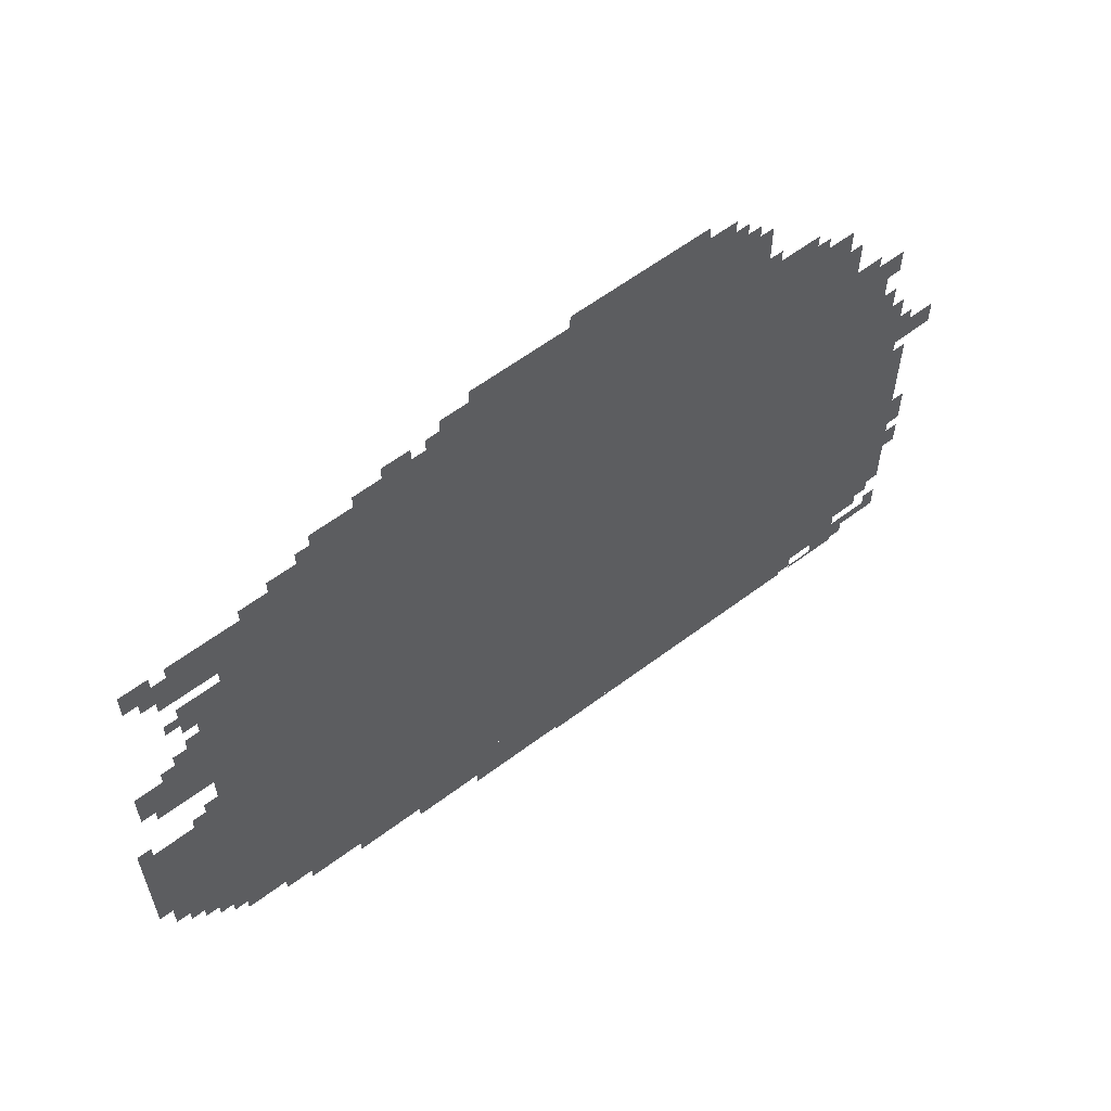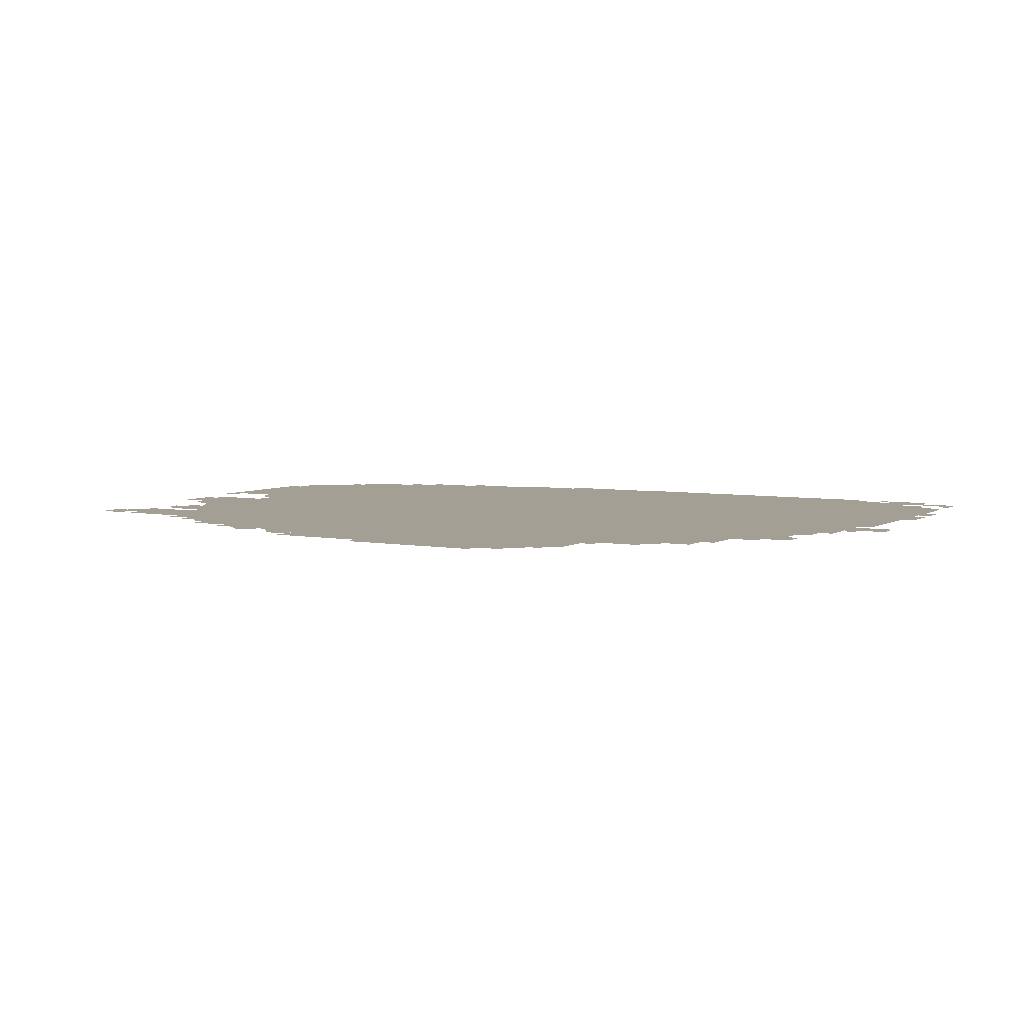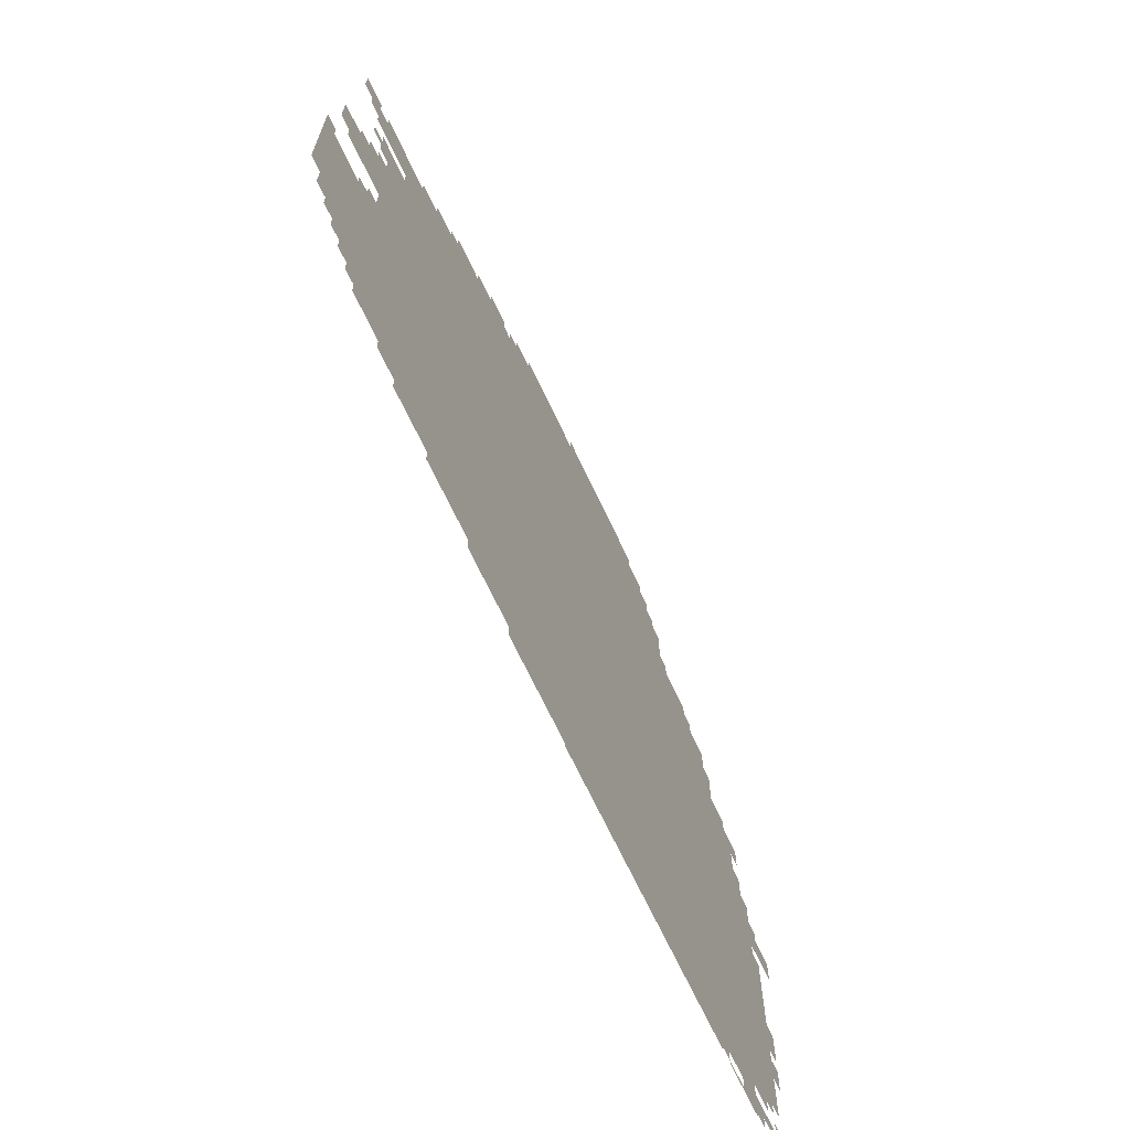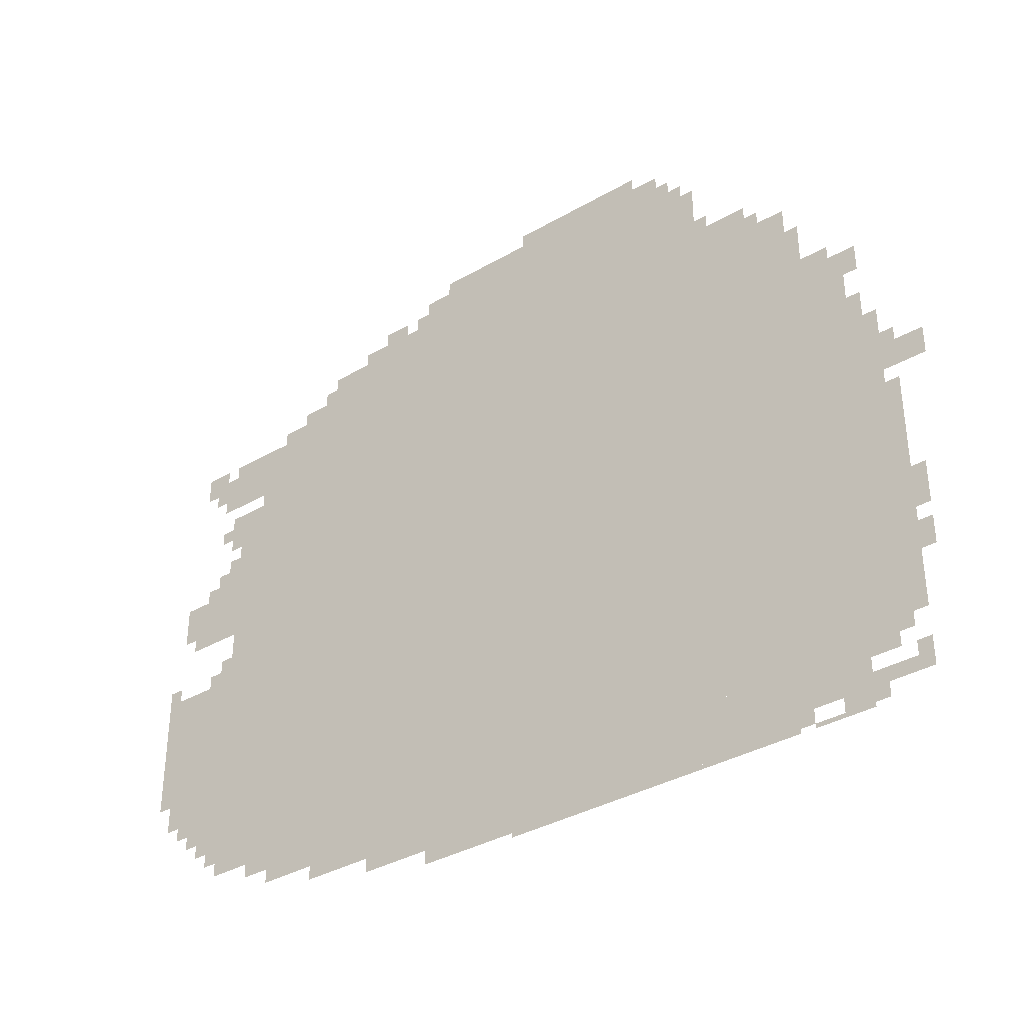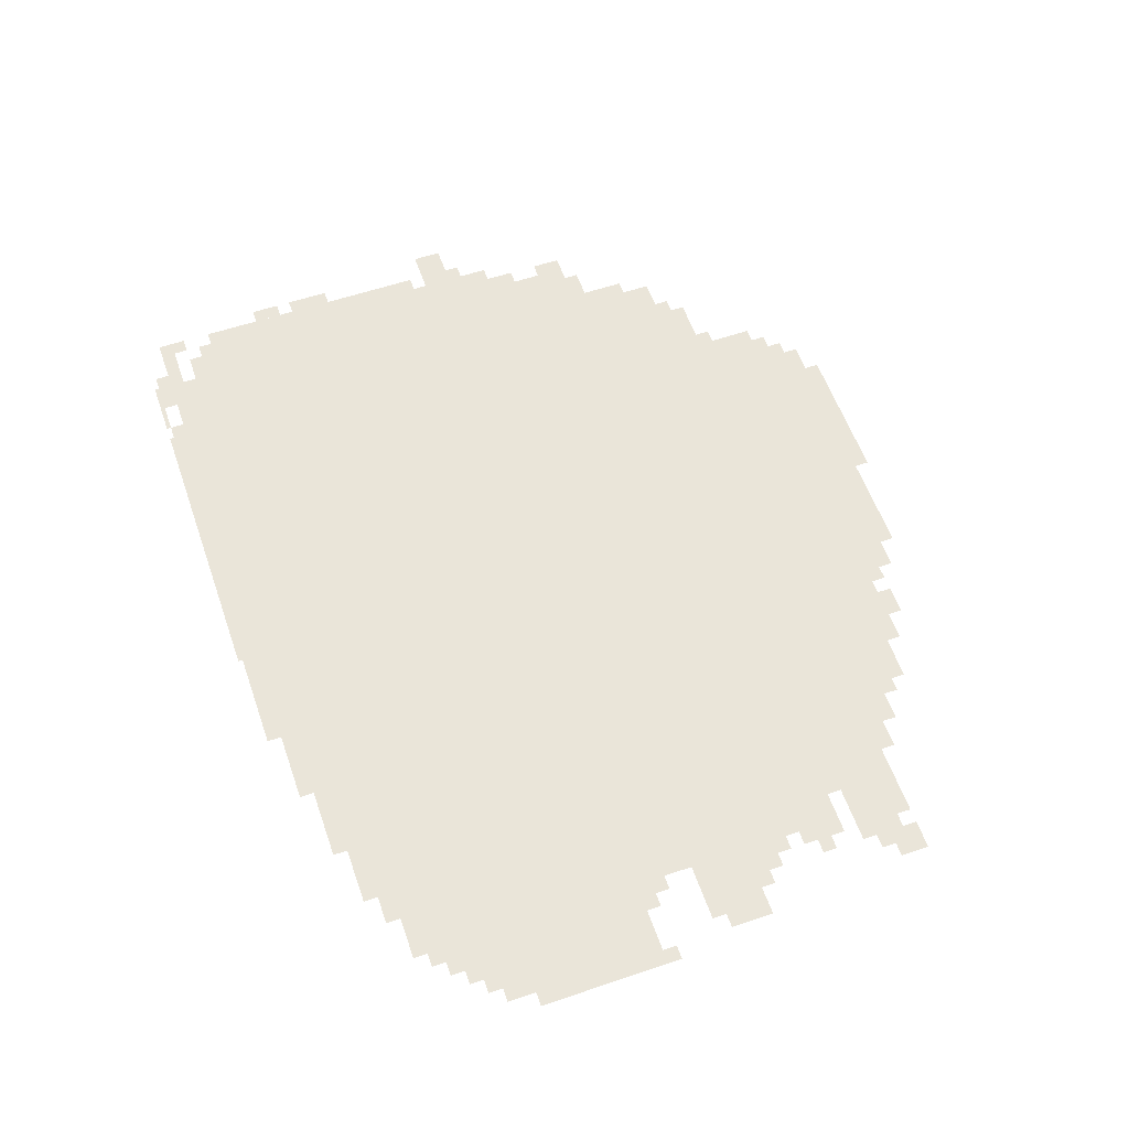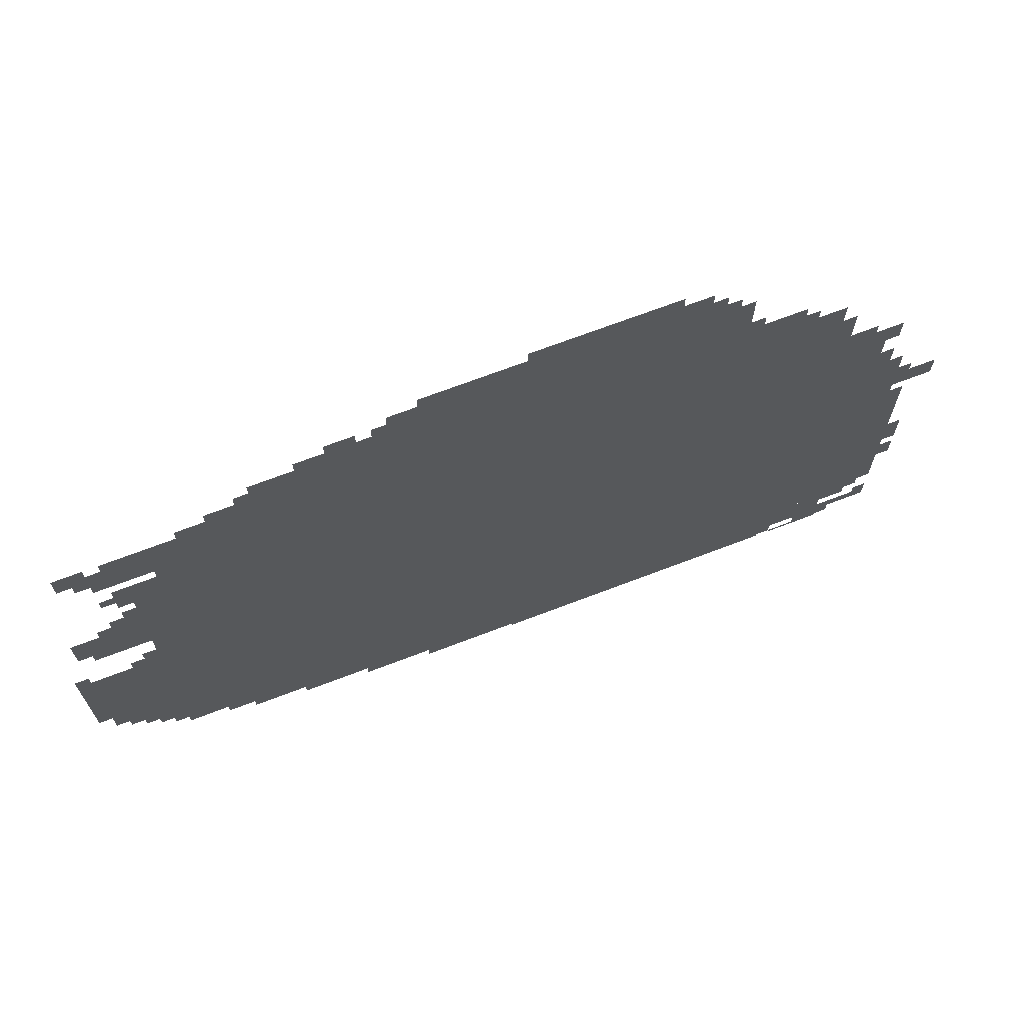
<metadata>
{"format":"obj","ext":"obj","renderer":"f3d","projection":"perspective","resolution":1024,"background":"white","views":[{"elev":60.1,"azim":142.4,"up":"+Y"},{"elev":5.3,"azim":-150.0,"up":"+Z"},{"elev":-67.5,"azim":115.0,"up":"+Y"},{"elev":-36.1,"azim":-142.8,"up":"+Y"},{"elev":58.2,"azim":70.7,"up":"+Z"},{"elev":69.2,"azim":159.0,"up":"+Y"}]}
</metadata>
<code>
g z43_2-mesh
v -1024 138 0
v -1024 1290 0
v -1760 1290 0
v -1760 138 0
v -288 138 0
v -288 1290 0
v -1024 1290 0
v -1024 138 0
v -1056 1290 0
v -1056 1482 0
v -1536 1482 0
v -1536 1290 0
v -576 1290 0
v -576 1482 0
v -1056 1482 0
v -1056 1290 0
v -1760 138 0
v -1760 522 0
v -1952 522 0
v -1952 138 0
v -1760 522 0
v -1760 906 0
v -1952 906 0
v -1952 522 0
v -800 10 0
v -800 138 0
v -1280 138 0
v -1280 10 0
v -1280 10 0
v -1280 138 0
v -1728 138 0
v -1728 10 0
v -32 330 0
v -32 682 0
v -192 682 0
v -192 330 0
v -192 650 0
v -192 1162 0
v -288 1162 0
v -288 650 0
v -192 170 0
v -192 650 0
v -288 650 0
v -288 170 0
v -832 1482 0
v -832 1578 0
v -1152 1578 0
v -1152 1482 0
v -1152 1482 0
v -1152 1578 0
v -1440 1578 0
v -1440 1482 0
v -1760 906 0
v -1760 1098 0
v -1888 1098 0
v -1888 906 0
v -384 1290 0
v -384 1386 0
v -576 1386 0
v -576 1290 0
v -160 1194 0
v -160 1322 0
v -288 1322 0
v -288 1194 0
v -64 810 0
v -64 938 0
v -192 938 0
v -192 810 0
v -1728 42 0
v -1728 138 0
v -1856 138 0
v -1856 42 0
v -1024 0 0
v -1024 10 0
v -1376 10 0
v -1376 0 0
v -640 74 0
v -640 138 0
v -800 138 0
v -800 74 0
v -480 74 0
v -480 138 0
v -640 138 0
v -640 74 0
v -1376 0 0
v -1376 10 0
v -1696 10 0
v -1696 0 0
v -1952 426 0
v -1952 714 0
v -1984 714 0
v -1984 426 0
v -1536 1290 0
v -1536 1354 0
v -1664 1354 0
v -1664 1290 0
v -1952 170 0
v -1952 426 0
v -1984 426 0
v -1984 170 0
v -1952 746 0
v -1952 810 0
v -2047 810 0
v -2047 746 0
v -480 1386 0
v -480 1450 0
v -576 1450 0
v -576 1386 0
v -96 266 0
v -96 330 0
v -192 330 0
v -192 266 0
v -1216 1578 0
v -1216 1610 0
v -1376 1610 0
v -1376 1578 0
v -1056 1578 0
v -1056 1610 0
v -1216 1610 0
v -1216 1578 0
v 0 394 0
v 0 554 0
v -32 554 0
v -32 394 0
v 0 554 0
v 0 714 0
v -32 714 0
v -32 554 0
v -64 1258 0
v -64 1322 0
v -128 1322 0
v -128 1258 0
v -128 938 0
v -128 1002 0
v -192 1002 0
v -192 938 0
v -1792 0 0
v -1792 42 0
v -1856 42 0
v -1856 0 0
v -320 1290 0
v -320 1354 0
v -384 1354 0
v -384 1290 0
v -768 1482 0
v -768 1546 0
v -832 1546 0
v -832 1482 0
v -640 42 0
v -640 74 0
v -736 74 0
v -736 42 0
v -1792 1098 0
v -1792 1130 0
v -1856 1130 0
v -1856 1098 0
v -1888 1034 0
v -1888 1098 0
v -1920 1098 0
v -1920 1034 0
v -1984 426 0
v -1984 490 0
v -2016 490 0
v -2016 426 0
v -1440 1482 0
v -1440 1546 0
v -1472 1546 0
v -1472 1482 0
v -640 1482 0
v -640 1514 0
v -704 1514 0
v -704 1482 0
v -128 234 0
v -128 266 0
v -192 266 0
v -192 234 0
v -1856 106 0
v -1856 138 0
v -1920 138 0
v -1920 106 0
v -1728 0 0
v -1728 10 0
v -1792 10 0
v -1792 0 0
v -1888 906 0
v -1888 970 0
v -1920 970 0
v -1920 906 0
v -160 682 0
v -160 746 0
v -192 746 0
v -192 682 0
v -1984 298 0
v -1984 362 0
v -2016 362 0
v -2016 298 0
v -32 874 0
v -32 938 0
v -64 938 0
v -64 874 0
v -416 106 0
v -416 138 0
v -480 138 0
v -480 106 0
v -1856 42 0
v -1856 74 0
v -1920 74 0
v -1920 42 0
v -1920 42 0
v -1920 74 0
v -1984 74 0
v -1984 42 0
v -1760 1162 0
v -1760 1226 0
v -1792 1226 0
v -1792 1162 0
v -1760 1098 0
v -1760 1162 0
v -1792 1162 0
v -1792 1098 0
v -736 42 0
v -736 74 0
v -800 74 0
v -800 42 0
v -160 1098 0
v -160 1162 0
v -192 1162 0
v -192 1098 0
v -352 106 0
v -352 138 0
v -416 138 0
v -416 106 0
v -128 1226 0
v -128 1290 0
v -160 1290 0
v -160 1226 0
v -256 1162 0
v -256 1194 0
v -288 1194 0
v -288 1162 0
v -1952 810 0
v -1952 842 0
v -1984 842 0
v -1984 810 0
v -160 1002 0
v -160 1034 0
v -192 1034 0
v -192 1002 0
v -96 938 0
v -96 970 0
v -128 970 0
v -128 938 0
v -128 1098 0
v -128 1130 0
v -160 1130 0
v -160 1098 0
v -160 202 0
v -160 234 0
v -192 234 0
v -192 202 0
v -1952 74 0
v -1952 106 0
v -1984 106 0
v -1984 74 0
v -64 298 0
v -64 330 0
v -96 330 0
v -96 298 0
v -128 682 0
v -128 714 0
v -160 714 0
v -160 682 0
v -1856 10 0
v -1856 42 0
v -1888 42 0
v -1888 10 0
v -96 1226 0
v -96 1258 0
v -128 1258 0
v -128 1226 0
v -128 1194 0
v -128 1226 0
v -160 1226 0
v -160 1194 0
v -736 1482 0
v -736 1514 0
v -768 1514 0
v -768 1482 0
v -1984 394 0
v -1984 426 0
v -2016 426 0
v -2016 394 0
v -32 842 0
v -32 874 0
v -64 874 0
v -64 842 0
v -160 1066 0
v -160 1098 0
v -192 1098 0
v -192 1066 0
v -288 1290 0
v -288 1322 0
v -320 1322 0
v -320 1290 0
v -1664 1290 0
v -1664 1322 0
v -1696 1322 0
v -1696 1290 0
v -1536 1354 0
v -1536 1386 0
v -1568 1386 0
v -1568 1354 0
v -1472 1482 0
v -1472 1514 0
v -1504 1514 0
v -1504 1482 0
v -448 1386 0
v -448 1418 0
v -480 1418 0
v -480 1386 0
g z43_2-mesh_0
f 3 2 1
f 1 4 3
f 7 6 5
f 5 8 7
f 11 10 9
f 9 12 11
f 15 14 13
f 13 16 15
f 19 18 17
f 17 20 19
f 23 22 21
f 21 24 23
f 27 26 25
f 25 28 27
f 31 30 29
f 29 32 31
f 35 34 33
f 33 36 35
f 39 38 37
f 37 40 39
f 43 42 41
f 41 44 43
f 47 46 45
f 45 48 47
f 51 50 49
f 49 52 51
f 55 54 53
f 53 56 55
f 59 58 57
f 57 60 59
f 63 62 61
f 61 64 63
f 67 66 65
f 65 68 67
f 71 70 69
f 69 72 71
f 75 74 73
f 73 76 75
f 79 78 77
f 77 80 79
f 83 82 81
f 81 84 83
f 87 86 85
f 85 88 87
f 91 90 89
f 89 92 91
f 95 94 93
f 93 96 95
f 99 98 97
f 97 100 99
f 103 102 101
f 101 104 103
f 107 106 105
f 105 108 107
f 111 110 109
f 109 112 111
f 115 114 113
f 113 116 115
f 119 118 117
f 117 120 119
f 123 122 121
f 121 124 123
f 127 126 125
f 125 128 127
f 131 130 129
f 129 132 131
f 135 134 133
f 133 136 135
f 139 138 137
f 137 140 139
f 143 142 141
f 141 144 143
f 147 146 145
f 145 148 147
f 151 150 149
f 149 152 151
f 155 154 153
f 153 156 155
f 159 158 157
f 157 160 159
f 163 162 161
f 161 164 163
f 167 166 165
f 165 168 167
f 171 170 169
f 169 172 171
f 175 174 173
f 173 176 175
f 179 178 177
f 177 180 179
f 183 182 181
f 181 184 183
f 187 186 185
f 185 188 187
f 191 190 189
f 189 192 191
f 195 194 193
f 193 196 195
f 199 198 197
f 197 200 199
f 203 202 201
f 201 204 203
f 207 206 205
f 205 208 207
f 211 210 209
f 209 212 211
f 215 214 213
f 213 216 215
f 219 218 217
f 217 220 219
f 223 222 221
f 221 224 223
f 227 226 225
f 225 228 227
f 231 230 229
f 229 232 231
f 235 234 233
f 233 236 235
f 239 238 237
f 237 240 239
f 243 242 241
f 241 244 243
f 247 246 245
f 245 248 247
f 251 250 249
f 249 252 251
f 255 254 253
f 253 256 255
f 259 258 257
f 257 260 259
f 263 262 261
f 261 264 263
f 267 266 265
f 265 268 267
f 271 270 269
f 269 272 271
f 275 274 273
f 273 276 275
f 279 278 277
f 277 280 279
f 283 282 281
f 281 284 283
f 287 286 285
f 285 288 287
f 291 290 289
f 289 292 291
f 295 294 293
f 293 296 295
f 299 298 297
f 297 300 299
f 303 302 301
f 301 304 303
f 307 306 305
f 305 308 307
f 311 310 309
f 309 312 311
f 315 314 313
f 313 316 315
f 319 318 317
f 317 320 319

</code>
